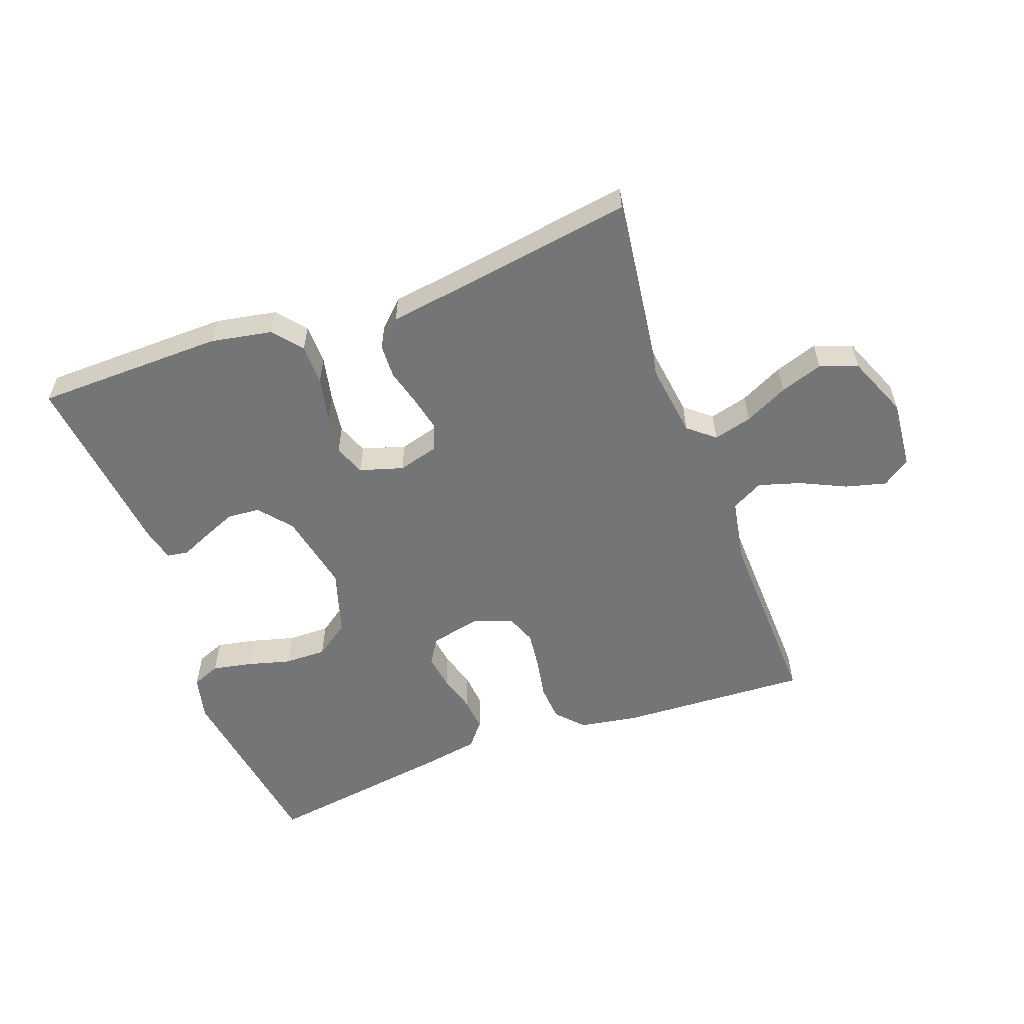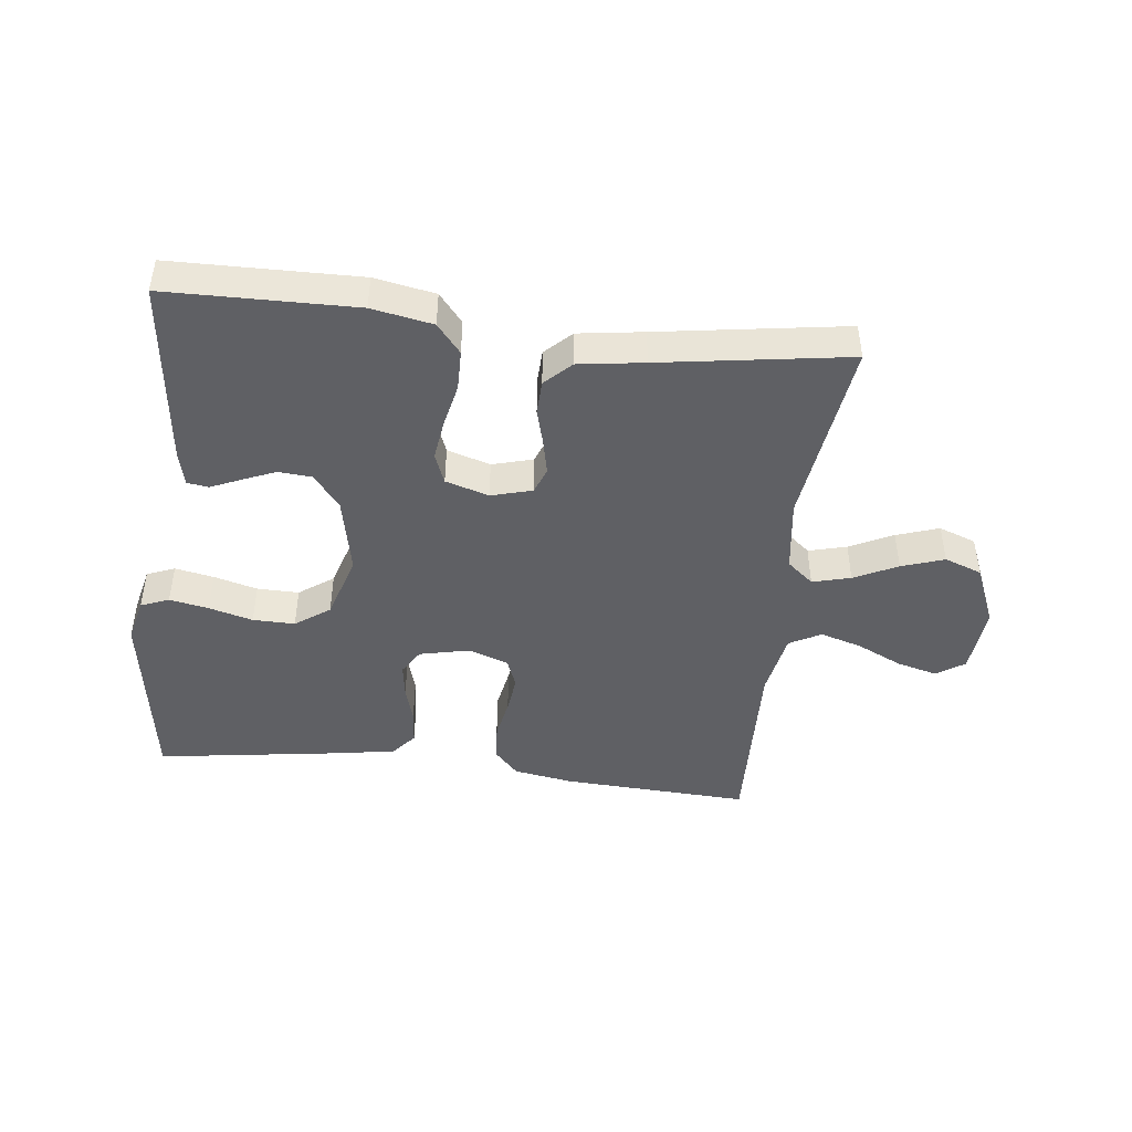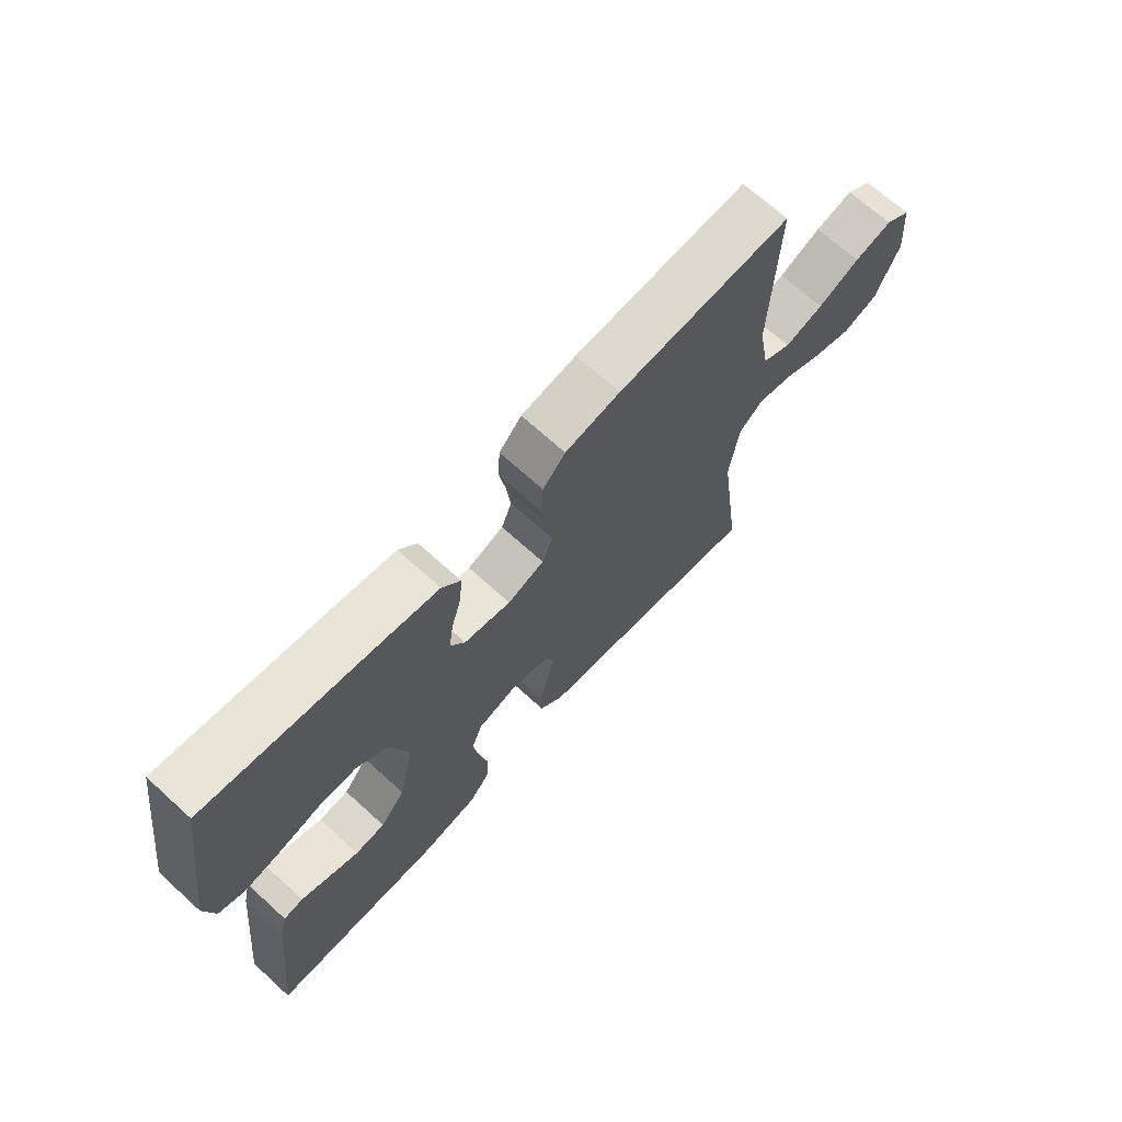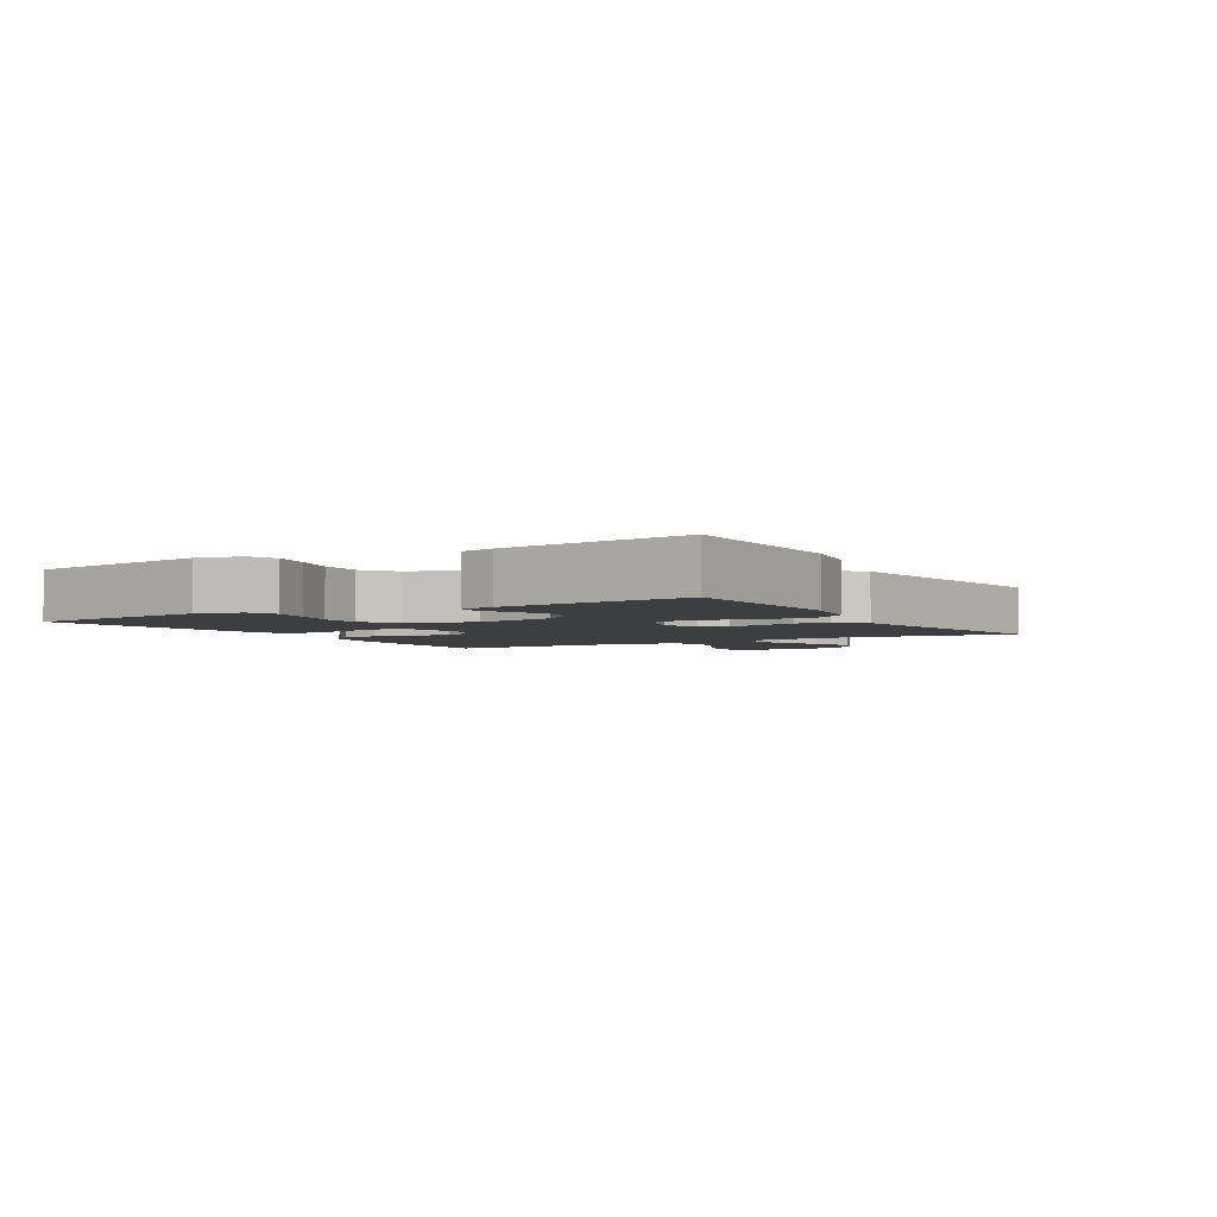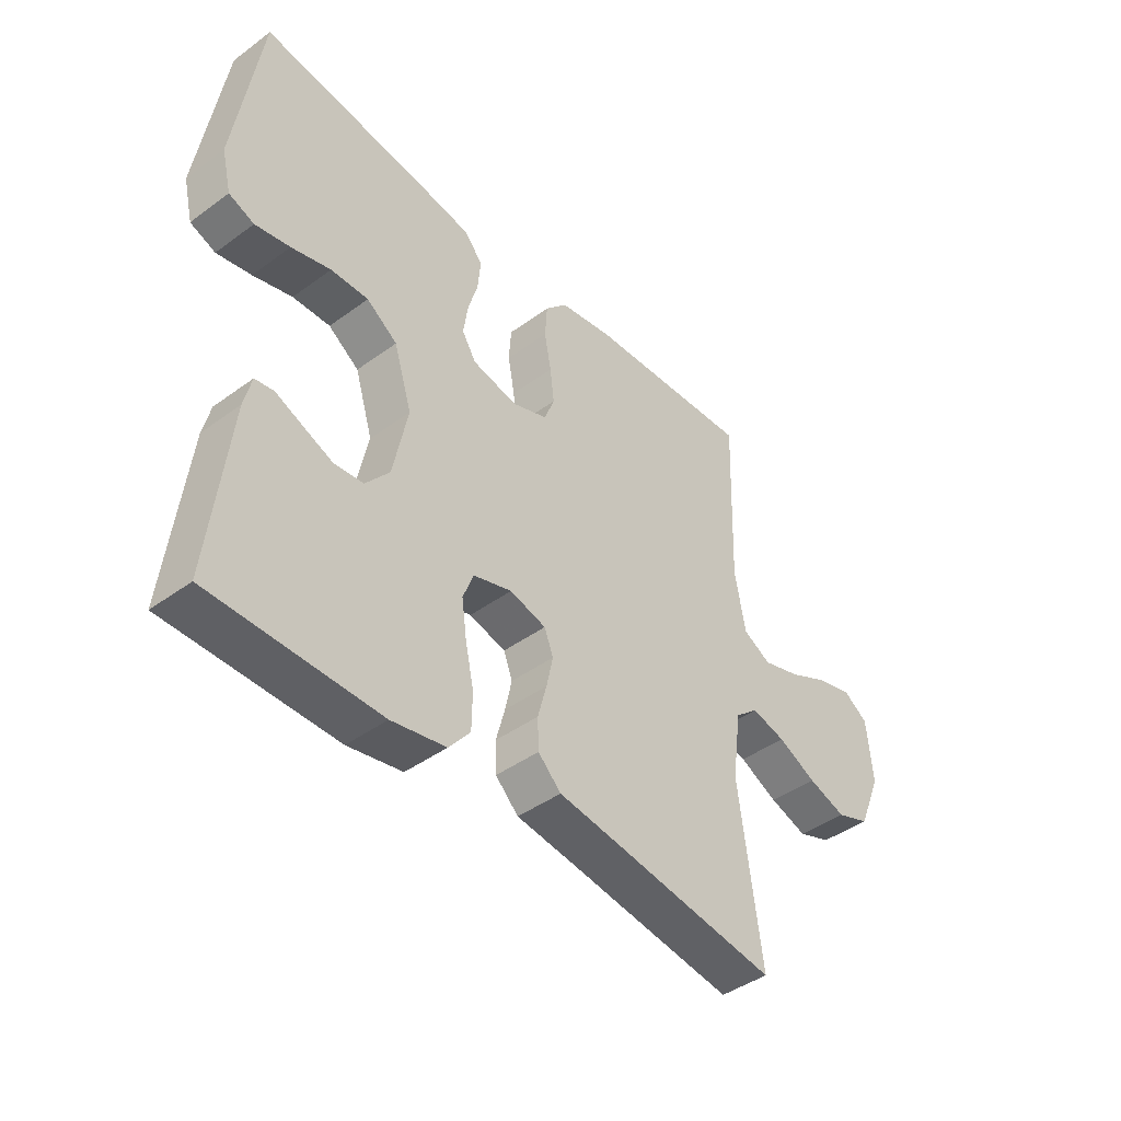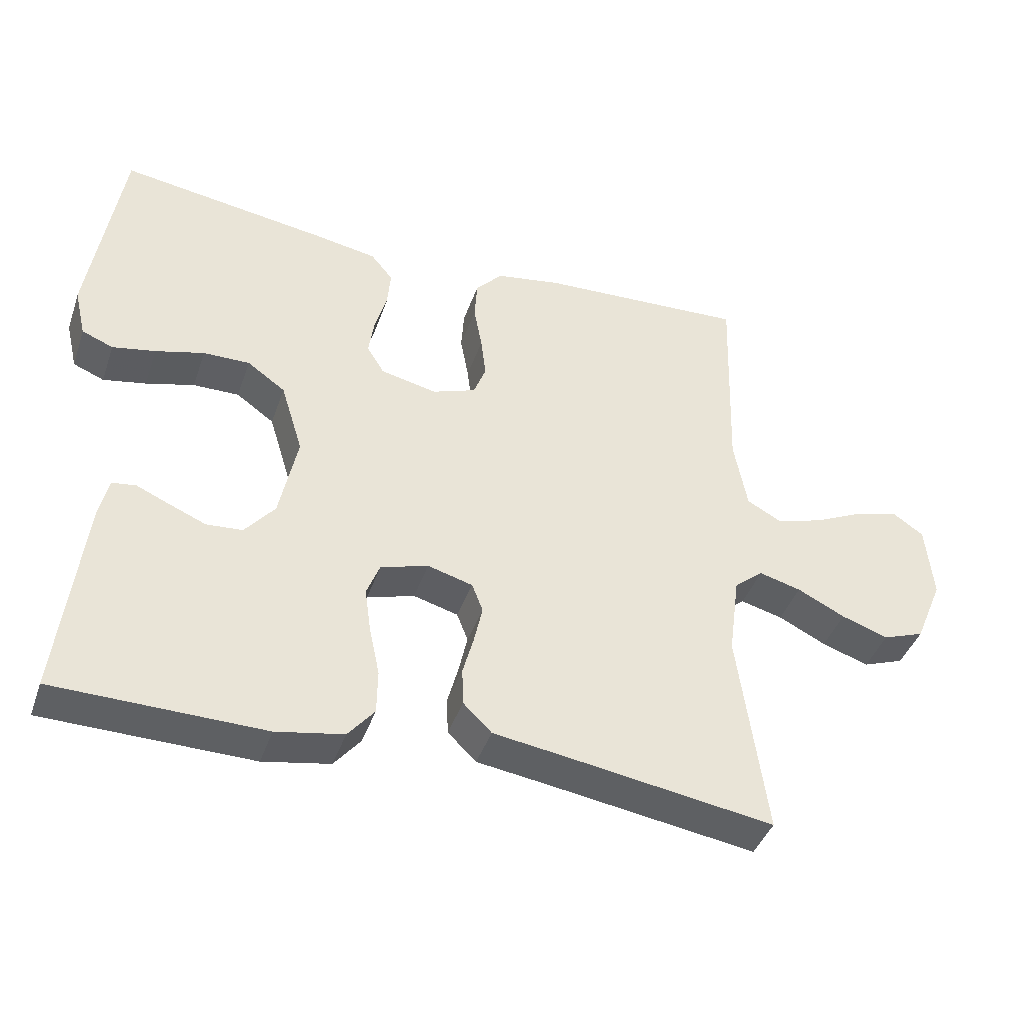
<metadata>
{"format":"obj","ext":"obj","renderer":"f3d","projection":"perspective","resolution":1024,"background":"white","views":[{"elev":-56.5,"azim":-159.9,"up":"+Y"},{"elev":-45.2,"azim":173.3,"up":"+Y"},{"elev":68.9,"azim":132.3,"up":"+Z"},{"elev":-3.4,"azim":120.7,"up":"+Y"},{"elev":-42.9,"azim":131.0,"up":"+Z"},{"elev":-41.7,"azim":161.5,"up":"+Z"}]}
</metadata>
<code>
v 0.5 0.07 0.5
v 0.545 0.07 0.2
v 0.528 0.07 0.129
v 0.483 0.07 0.111
v 0.421 0.07 0.123
v 0.351 0.07 0.142
v 0.284 0.07 0.143
v 0.229 0.07 0.104
v 0.197 0.07 0
v 0.223 0.07 -0.127
v 0.266 0.07 -0.179
v 0.318 0.07 -0.183
v 0.371 0.07 -0.161
v 0.419 0.07 -0.14
v 0.453 0.07 -0.145
v 0.466 0.07 -0.2
v 0.5 0.07 -0.5
v 0.2 0.07 -0.505
v 0.103 0.07 -0.487
v 0.065 0.07 -0.441
v 0.064 0.07 -0.377
v 0.079 0.07 -0.307
v 0.088 0.07 -0.242
v 0.069 0.07 -0.193
v 0 0.07 -0.172
v -0.065 0.07 -0.19
v -0.081 0.07 -0.231
v -0.069 0.07 -0.286
v -0.053 0.07 -0.345
v -0.055 0.07 -0.399
v -0.096 0.07 -0.439
v -0.2 0.07 -0.454
v -0.5 0.07 -0.5
v -0.46 0.07 -0.2
v -0.476 0.07 -0.082
v -0.518 0.07 -0.047
v -0.579 0.07 -0.063
v -0.648 0.07 -0.097
v -0.716 0.07 -0.12
v -0.776 0.07 -0.098
v -0.817 0.07 0
v -0.807 0.07 0.11
v -0.763 0.07 0.14
v -0.698 0.07 0.123
v -0.626 0.07 0.089
v -0.559 0.07 0.069
v -0.509 0.07 0.096
v -0.49 0.07 0.2
v -0.5 0.07 0.5
v -0.2 0.07 0.485
v -0.105 0.07 0.469
v -0.066 0.07 0.427
v -0.062 0.07 0.368
v -0.074 0.07 0.303
v -0.081 0.07 0.243
v -0.063 0.07 0.196
v 0 0.07 0.173
v 0.081 0.07 0.191
v 0.106 0.07 0.232
v 0.098 0.07 0.287
v 0.081 0.07 0.346
v 0.076 0.07 0.401
v 0.108 0.07 0.44
v 0.2 0.07 0.456
v 0.5 0 0.5
v 0.545 0 0.2
v 0.528 0 0.129
v 0.483 0 0.111
v 0.421 0 0.123
v 0.351 0 0.142
v 0.284 0 0.143
v 0.229 0 0.104
v 0.197 0 0
v 0.223 0 -0.127
v 0.266 0 -0.179
v 0.318 0 -0.183
v 0.371 0 -0.161
v 0.419 0 -0.14
v 0.453 0 -0.145
v 0.466 0 -0.2
v 0.5 0 -0.5
v 0.2 0 -0.505
v 0.103 0 -0.487
v 0.065 0 -0.441
v 0.064 0 -0.377
v 0.079 0 -0.307
v 0.088 0 -0.242
v 0.069 0 -0.193
v 0 0 -0.172
v -0.065 0 -0.19
v -0.081 0 -0.231
v -0.069 0 -0.286
v -0.053 0 -0.345
v -0.055 0 -0.399
v -0.096 0 -0.439
v -0.2 0 -0.454
v -0.5 0 -0.5
v -0.46 0 -0.2
v -0.476 0 -0.082
v -0.518 0 -0.047
v -0.579 0 -0.063
v -0.648 0 -0.097
v -0.716 0 -0.12
v -0.776 0 -0.098
v -0.817 0 0
v -0.807 0 0.11
v -0.763 0 0.14
v -0.698 0 0.123
v -0.626 0 0.089
v -0.559 0 0.069
v -0.509 0 0.096
v -0.49 0 0.2
v -0.5 0 0.5
v -0.2 0 0.485
v -0.105 0 0.469
v -0.066 0 0.427
v -0.062 0 0.368
v -0.074 0 0.303
v -0.081 0 0.243
v -0.063 0 0.196
v 0 0 0.173
v 0.081 0 0.191
v 0.106 0 0.232
v 0.098 0 0.287
v 0.081 0 0.346
v 0.076 0 0.401
v 0.108 0 0.44
v 0.2 0 0.456
f 4 5 6
f 3 4 6
f 2 3 6
f 1 2 6
f 64 1 6
f 63 64 6
f 62 63 6
f 61 62 6
f 60 61 6
f 59 60 6 7
f 58 59 7 8
f 57 58 8 9
f 56 57 9 10
f 52 53 54
f 51 52 54
f 50 51 54
f 49 50 54
f 48 49 54
f 47 48 54 55
f 46 47 55 56
f 43 44 45
f 42 43 45
f 41 42 45
f 40 41 45
f 39 40 45
f 38 39 45
f 37 38 45
f 36 37 45 46
f 56 10 11
f 46 56 11
f 36 46 11
f 35 36 11
f 32 33 34
f 32 34 35
f 31 32 35
f 30 31 35
f 29 30 35
f 28 29 35
f 20 21 22
f 19 20 22
f 18 19 22
f 17 18 22
f 16 17 22
f 15 16 22
f 14 15 22
f 13 14 22
f 12 13 22
f 11 12 22 23
f 27 28 35
f 26 27 35
f 25 26 35
f 25 35 11
f 24 25 11
f 11 23 24
f 70 69 68
f 70 68 67
f 70 67 66
f 70 66 65
f 70 65 128
f 70 128 127
f 70 127 126
f 70 126 125
f 70 125 124
f 71 70 124 123
f 72 71 123 122
f 73 72 122 121
f 74 73 121 120
f 118 117 116
f 118 116 115
f 118 115 114
f 118 114 113
f 118 113 112
f 119 118 112 111
f 120 119 111 110
f 109 108 107
f 109 107 106
f 109 106 105
f 109 105 104
f 109 104 103
f 109 103 102
f 109 102 101
f 110 109 101 100
f 75 74 120
f 75 120 110
f 75 110 100
f 75 100 99
f 98 97 96
f 99 98 96
f 99 96 95
f 99 95 94
f 99 94 93
f 99 93 92
f 86 85 84
f 86 84 83
f 86 83 82
f 86 82 81
f 86 81 80
f 86 80 79
f 86 79 78
f 86 78 77
f 86 77 76
f 87 86 76 75
f 99 92 91
f 99 91 90
f 99 90 89
f 75 99 89
f 75 89 88
f 88 87 75
f 1 65 66 2
f 2 66 67 3
f 3 67 68 4
f 4 68 69 5
f 5 69 70 6
f 6 70 71 7
f 7 71 72 8
f 8 72 73 9
f 9 73 74 10
f 10 74 75 11
f 11 75 76 12
f 12 76 77 13
f 13 77 78 14
f 14 78 79 15
f 15 79 80 16
f 16 80 81 17
f 17 81 82 18
f 18 82 83 19
f 19 83 84 20
f 20 84 85 21
f 21 85 86 22
f 22 86 87 23
f 23 87 88 24
f 24 88 89 25
f 25 89 90 26
f 26 90 91 27
f 27 91 92 28
f 28 92 93 29
f 29 93 94 30
f 30 94 95 31
f 31 95 96 32
f 32 96 97 33
f 33 97 98 34
f 34 98 99 35
f 35 99 100 36
f 36 100 101 37
f 37 101 102 38
f 38 102 103 39
f 39 103 104 40
f 40 104 105 41
f 41 105 106 42
f 42 106 107 43
f 43 107 108 44
f 44 108 109 45
f 45 109 110 46
f 46 110 111 47
f 47 111 112 48
f 48 112 113 49
f 49 113 114 50
f 50 114 115 51
f 51 115 116 52
f 52 116 117 53
f 53 117 118 54
f 54 118 119 55
f 55 119 120 56
f 56 120 121 57
f 57 121 122 58
f 58 122 123 59
f 59 123 124 60
f 60 124 125 61
f 61 125 126 62
f 62 126 127 63
f 63 127 128 64
f 64 128 65 1

</code>
